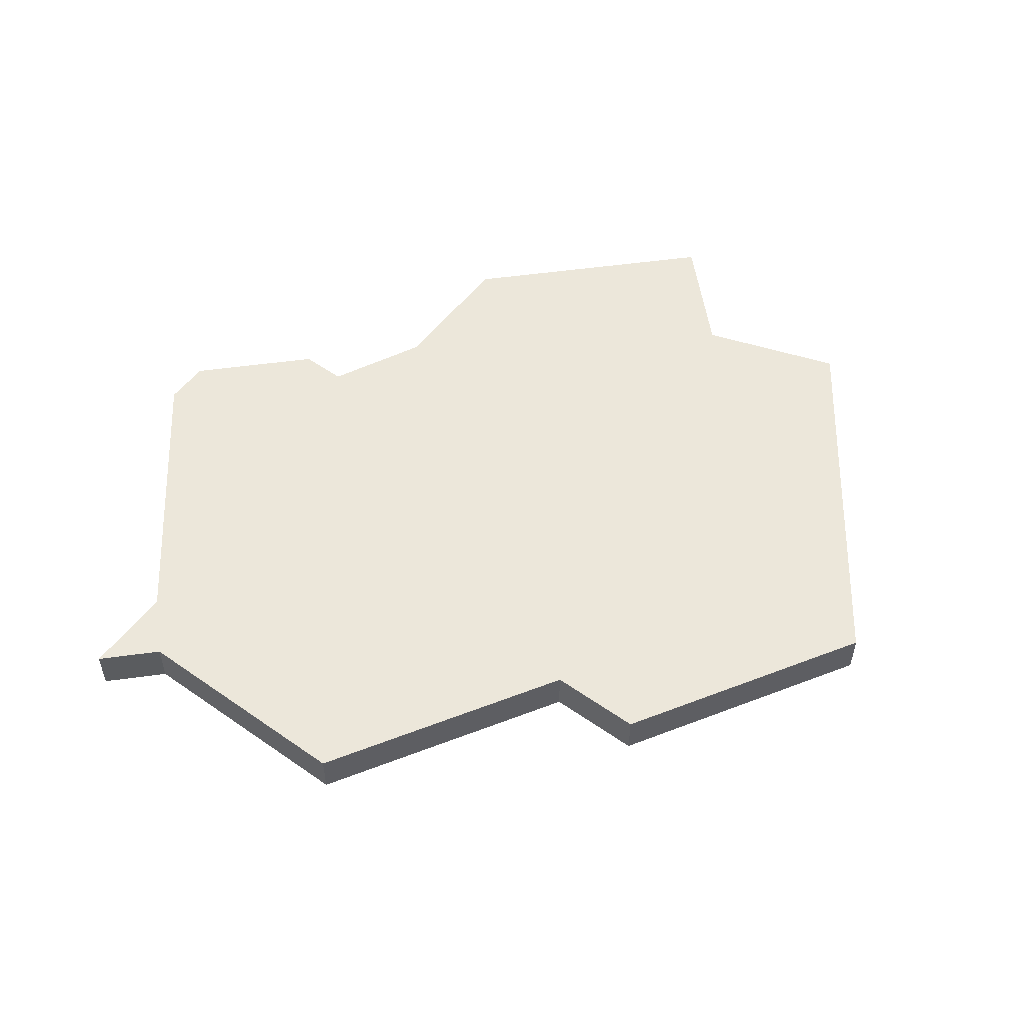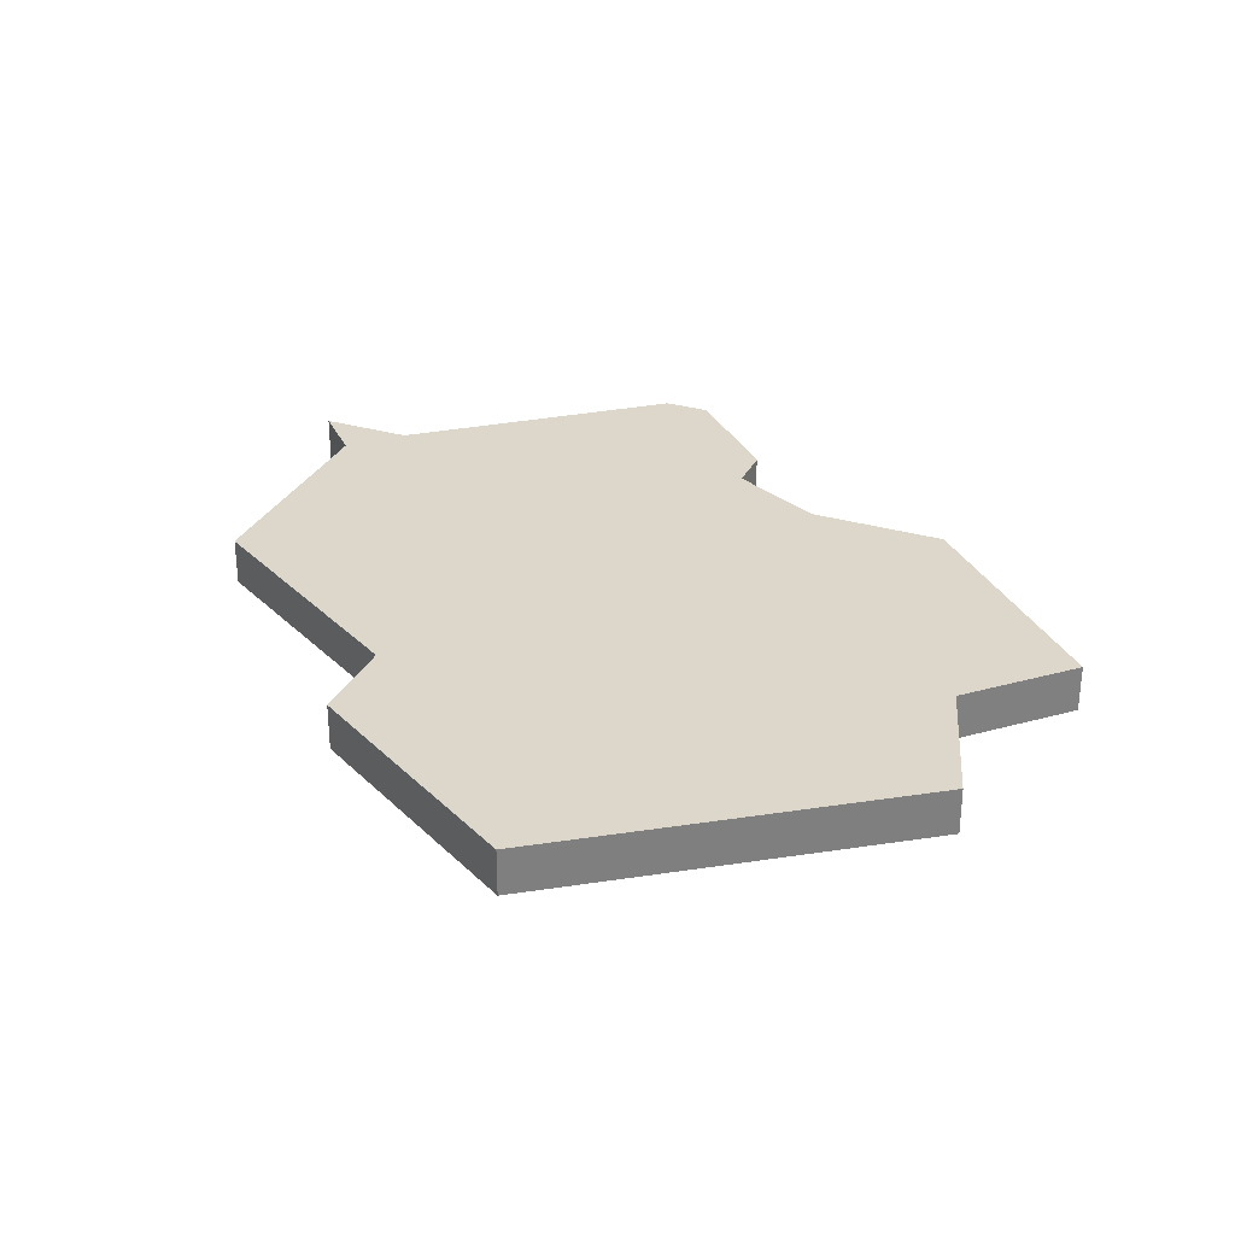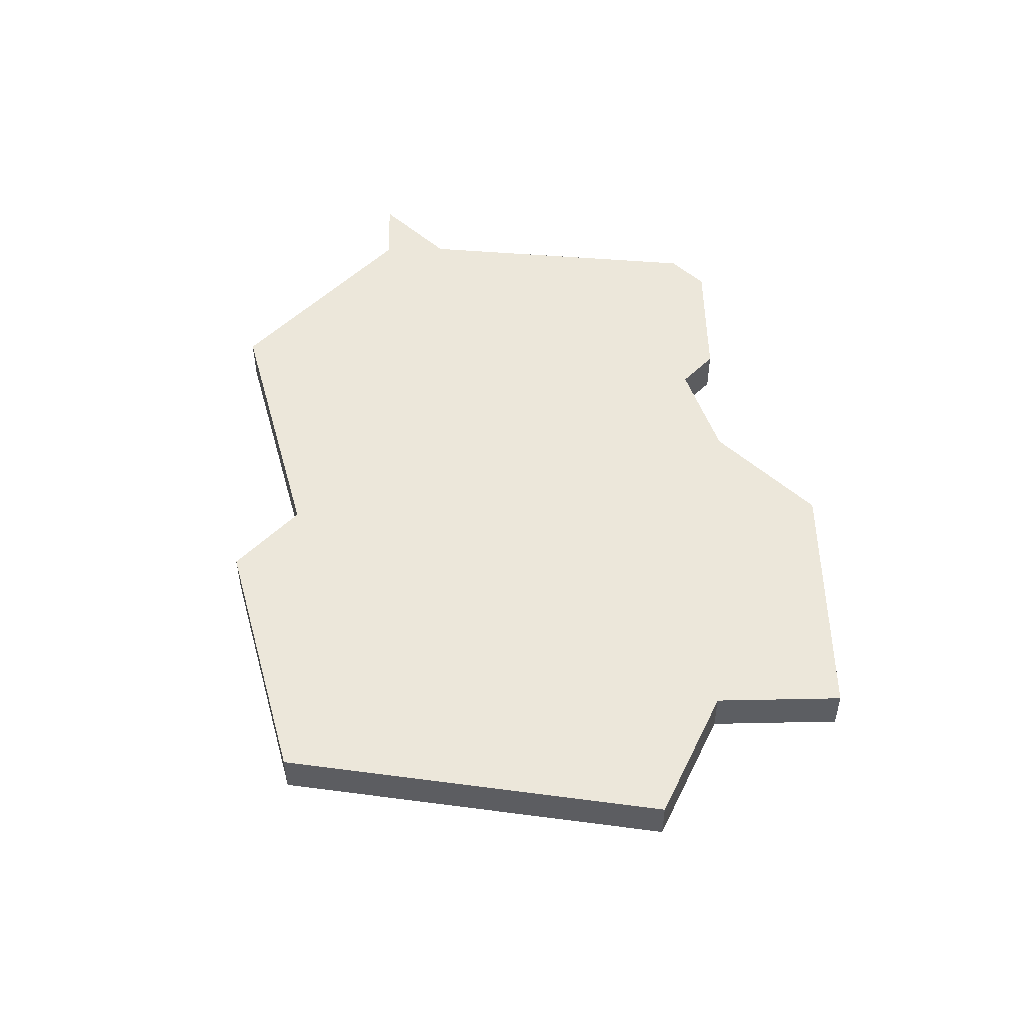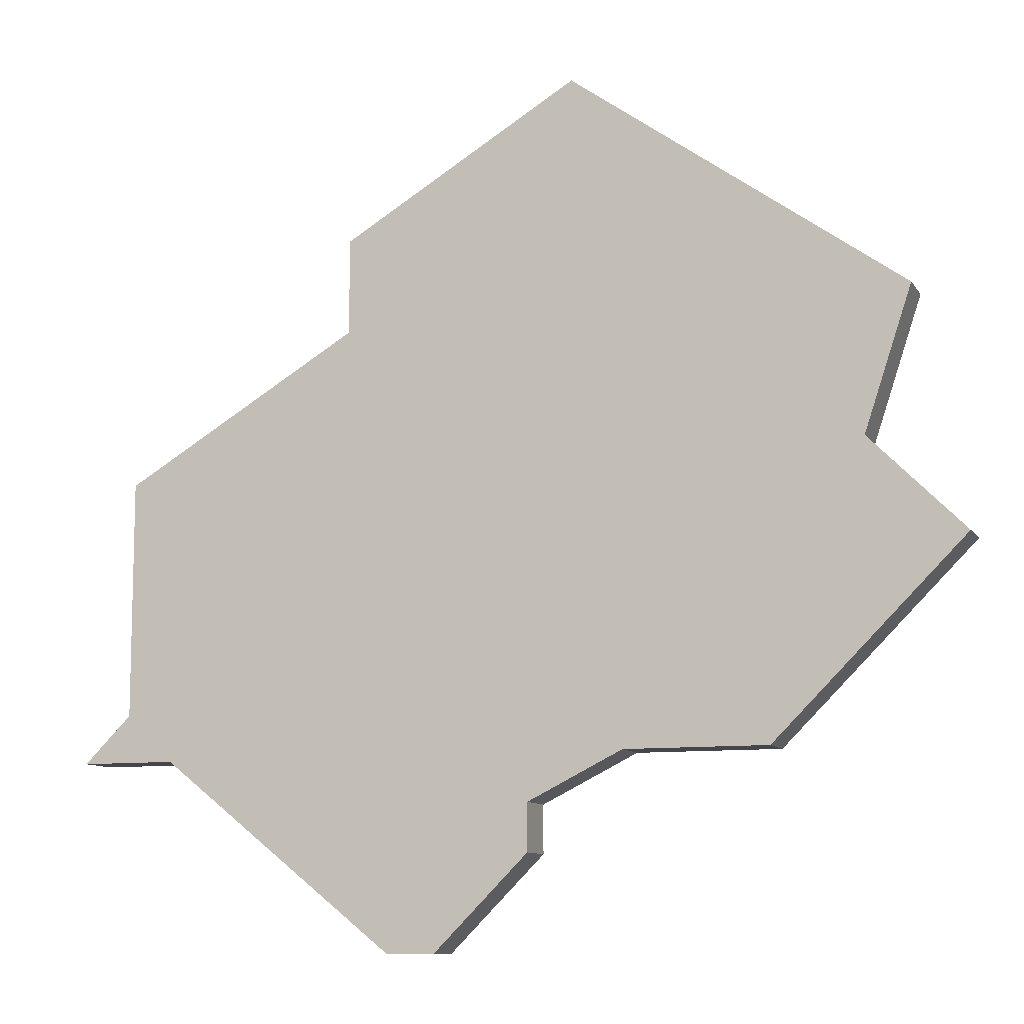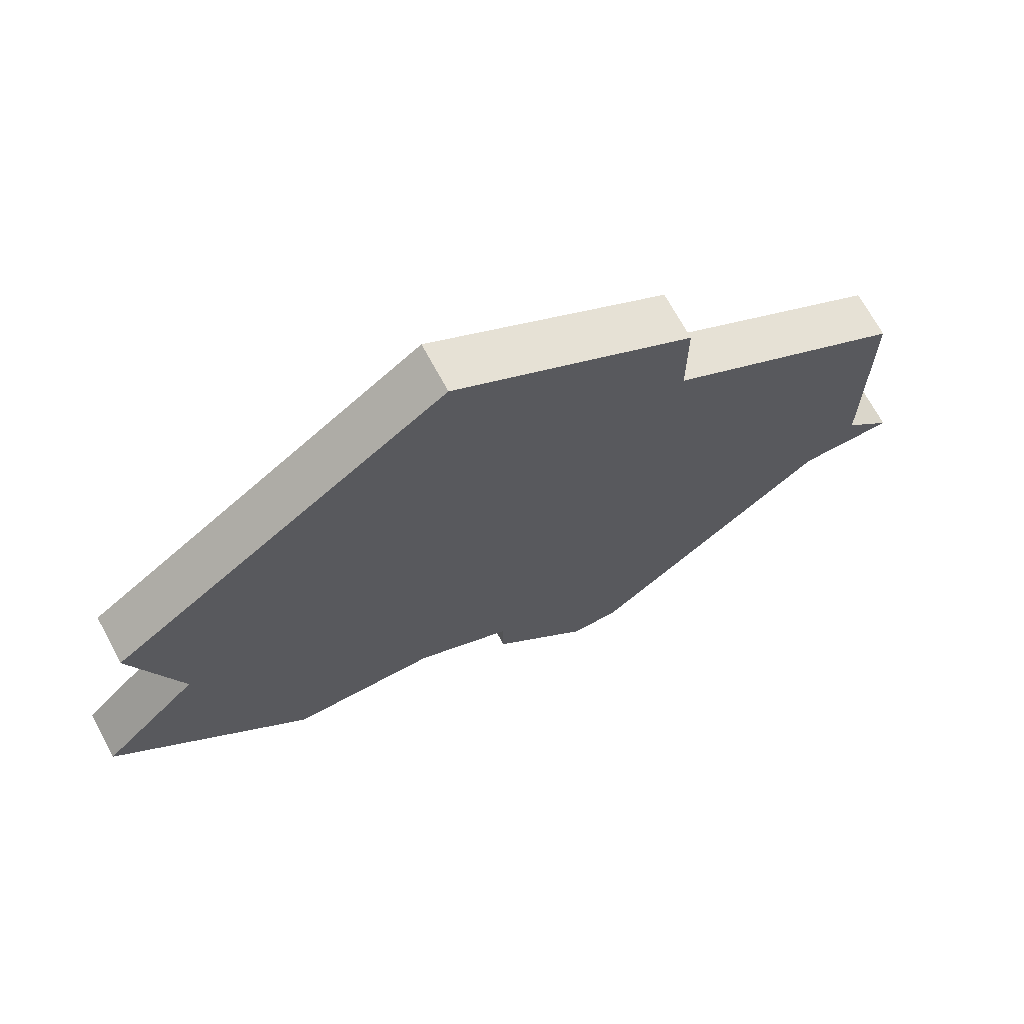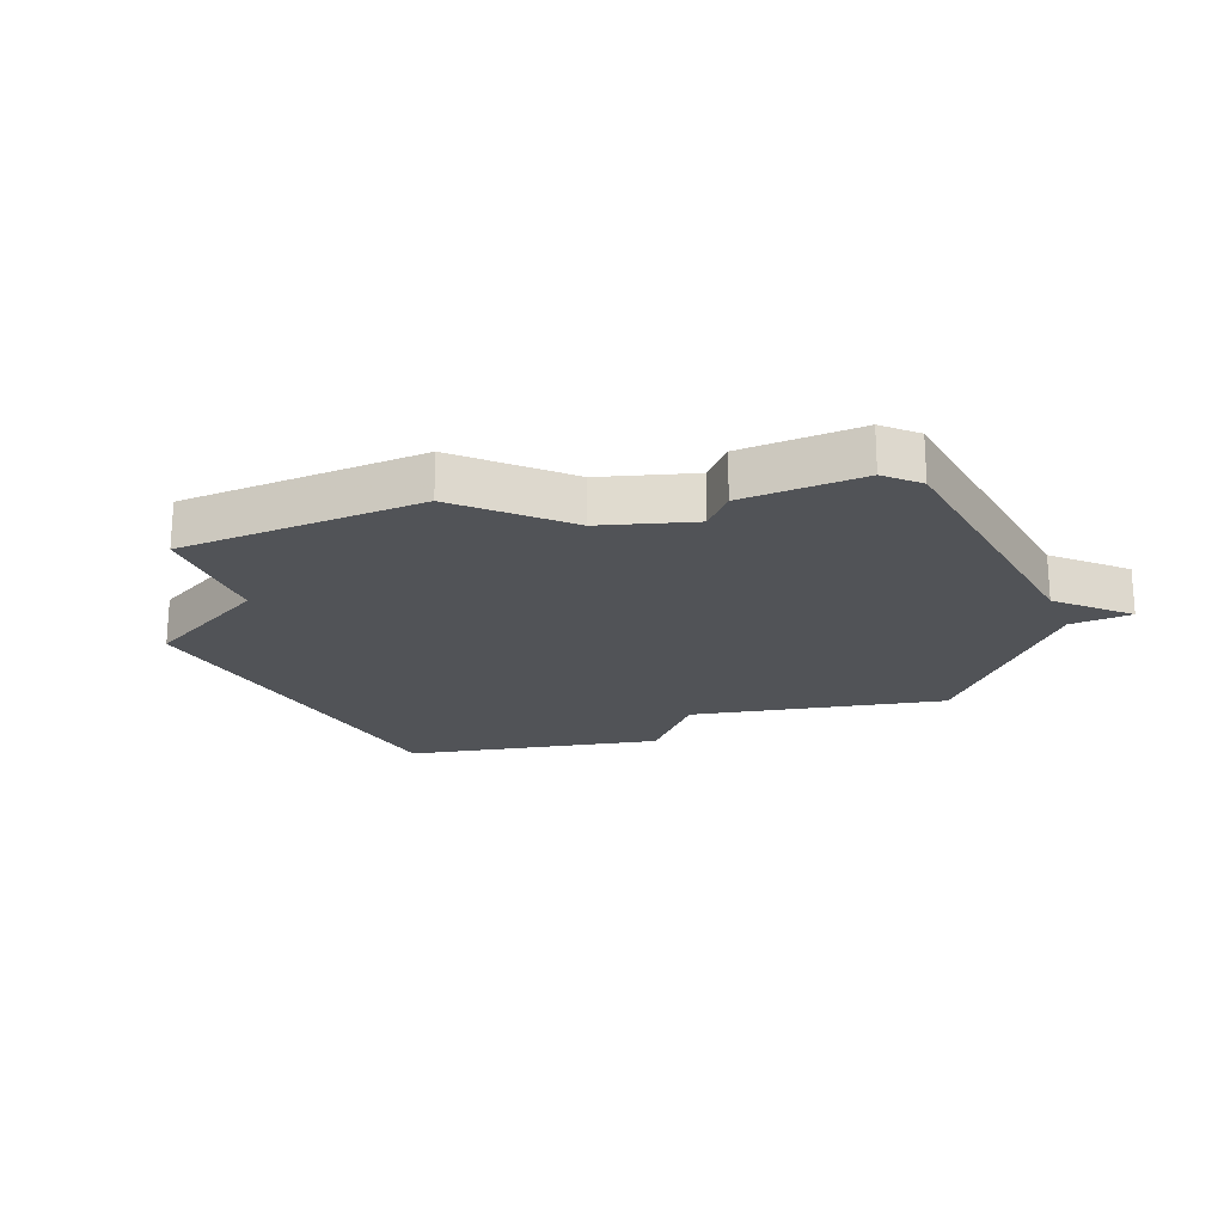
<metadata>
{"format":"obj","ext":"obj","renderer":"f3d","projection":"perspective","resolution":1024,"background":"white","views":[{"elev":53.9,"azim":126.7,"up":"+Z"},{"elev":30.4,"azim":-157.1,"up":"+Z"},{"elev":51.9,"azim":-136.3,"up":"+Z"},{"elev":-10.1,"azim":-160.3,"up":"+Y"},{"elev":69.6,"azim":-28.3,"up":"+Y"},{"elev":-21.9,"azim":-21.8,"up":"+Z"}]}
</metadata>
<code>
v 4406 -1354 0
v 4399 -1359 0
v 4400 -1362 0
v 4398 -1364 0
v 4402 -1368 0
v 4405 -1368 0
v 4407 -1369 0
v 4407 -1370 0
v 4409 -1372 0
v 4410 -1372 0
v 4415 -1368 0
v 4417 -1368 0
v 4416 -1367 0
v 4416 -1362 0
v 4411 -1359 0
v 4411 -1357 0
v 4406 -1354 1
v 4399 -1359 1
v 4400 -1362 1
v 4398 -1364 1
v 4402 -1368 1
v 4405 -1368 1
v 4407 -1369 1
v 4407 -1370 1
v 4409 -1372 1
v 4410 -1372 1
v 4415 -1368 1
v 4417 -1368 1
v 4416 -1367 1
v 4416 -1362 1
v 4411 -1359 1
v 4411 -1357 1
f 2 1 16
f 5 4 3
f 9 8 7
f 11 10 9
f 13 12 11
f 15 14 13
f 2 16 15
f 6 5 3
f 11 9 7
f 15 13 11
f 3 2 15
f 7 6 3
f 15 11 7
f 7 3 15
f 32 17 18
f 19 20 21
f 23 24 25
f 25 26 27
f 27 28 29
f 29 30 31
f 31 32 18
f 19 21 22
f 23 25 27
f 27 29 31
f 31 18 19
f 19 22 23
f 23 27 31
f 31 19 23
f 18 17 2
f 2 17 1
f 19 18 3
f 3 18 2
f 20 19 4
f 4 19 3
f 21 20 5
f 5 20 4
f 22 21 6
f 6 21 5
f 23 22 7
f 7 22 6
f 24 23 8
f 8 23 7
f 25 24 9
f 9 24 8
f 26 25 10
f 10 25 9
f 27 26 11
f 11 26 10
f 28 27 12
f 12 27 11
f 29 28 13
f 13 28 12
f 30 29 14
f 14 29 13
f 31 30 15
f 15 30 14
f 17 32 1
f 1 32 16
f 32 31 16
f 16 31 15

</code>
